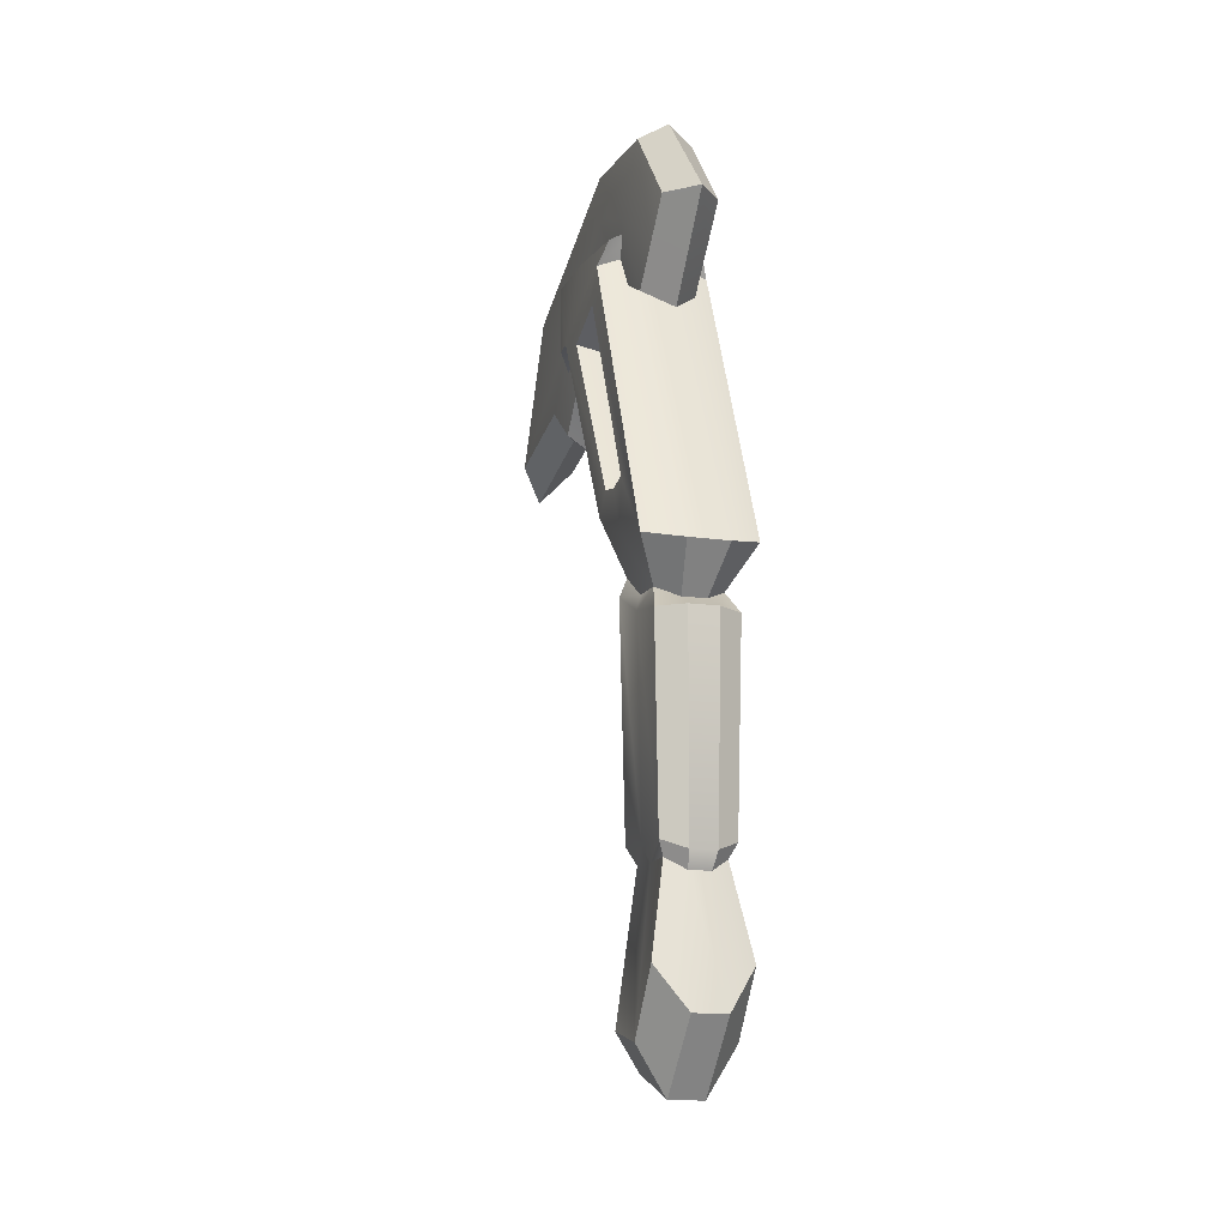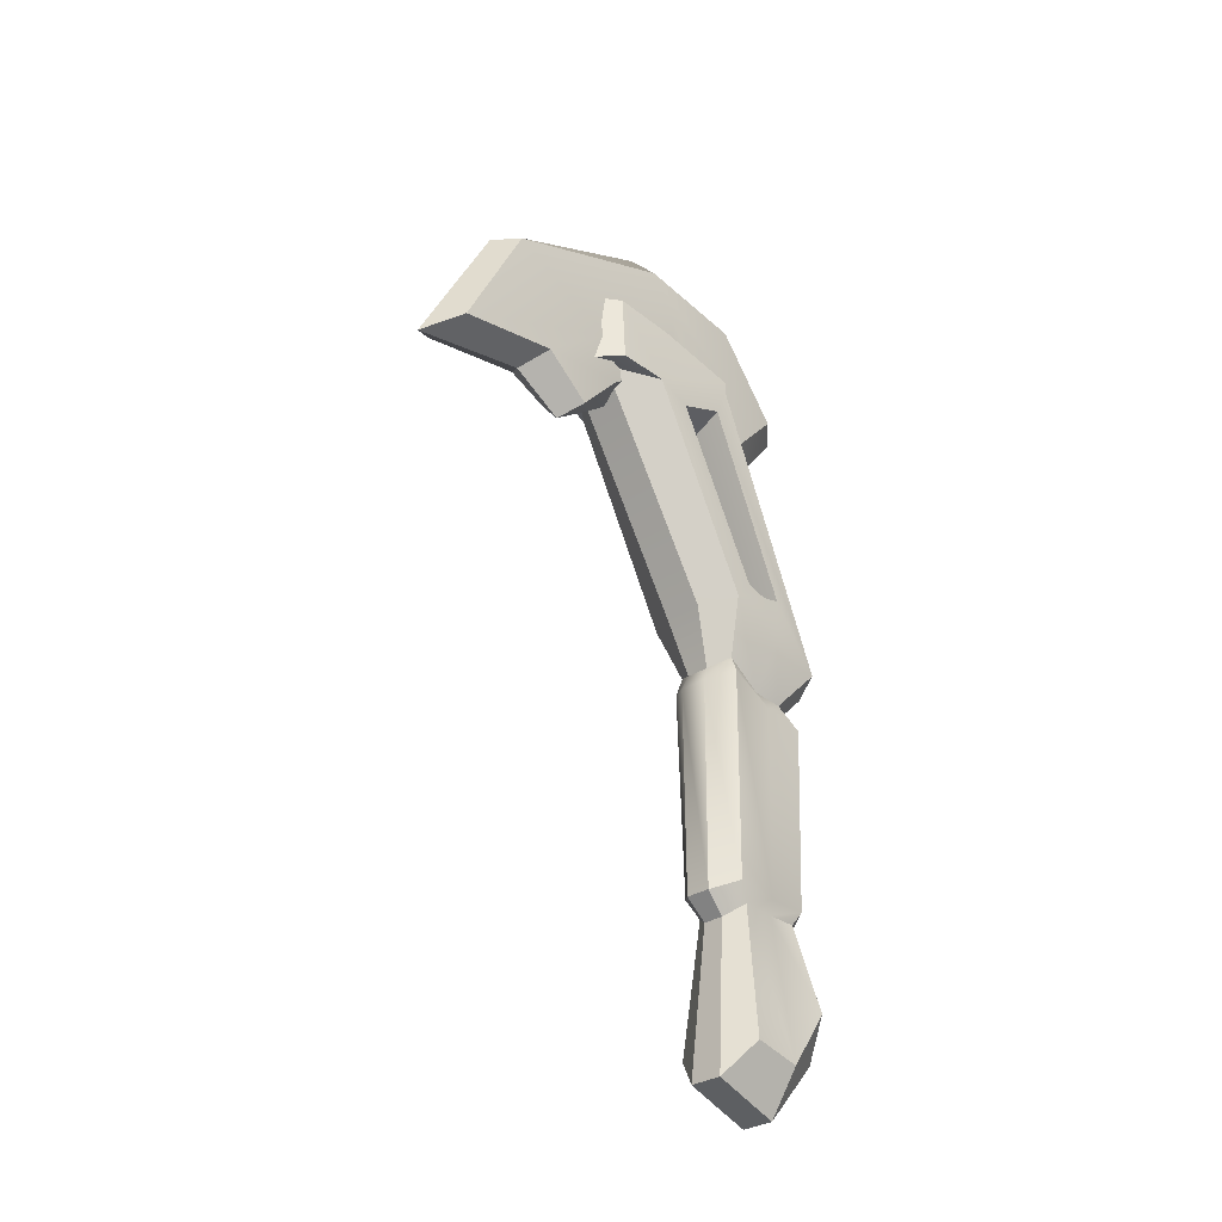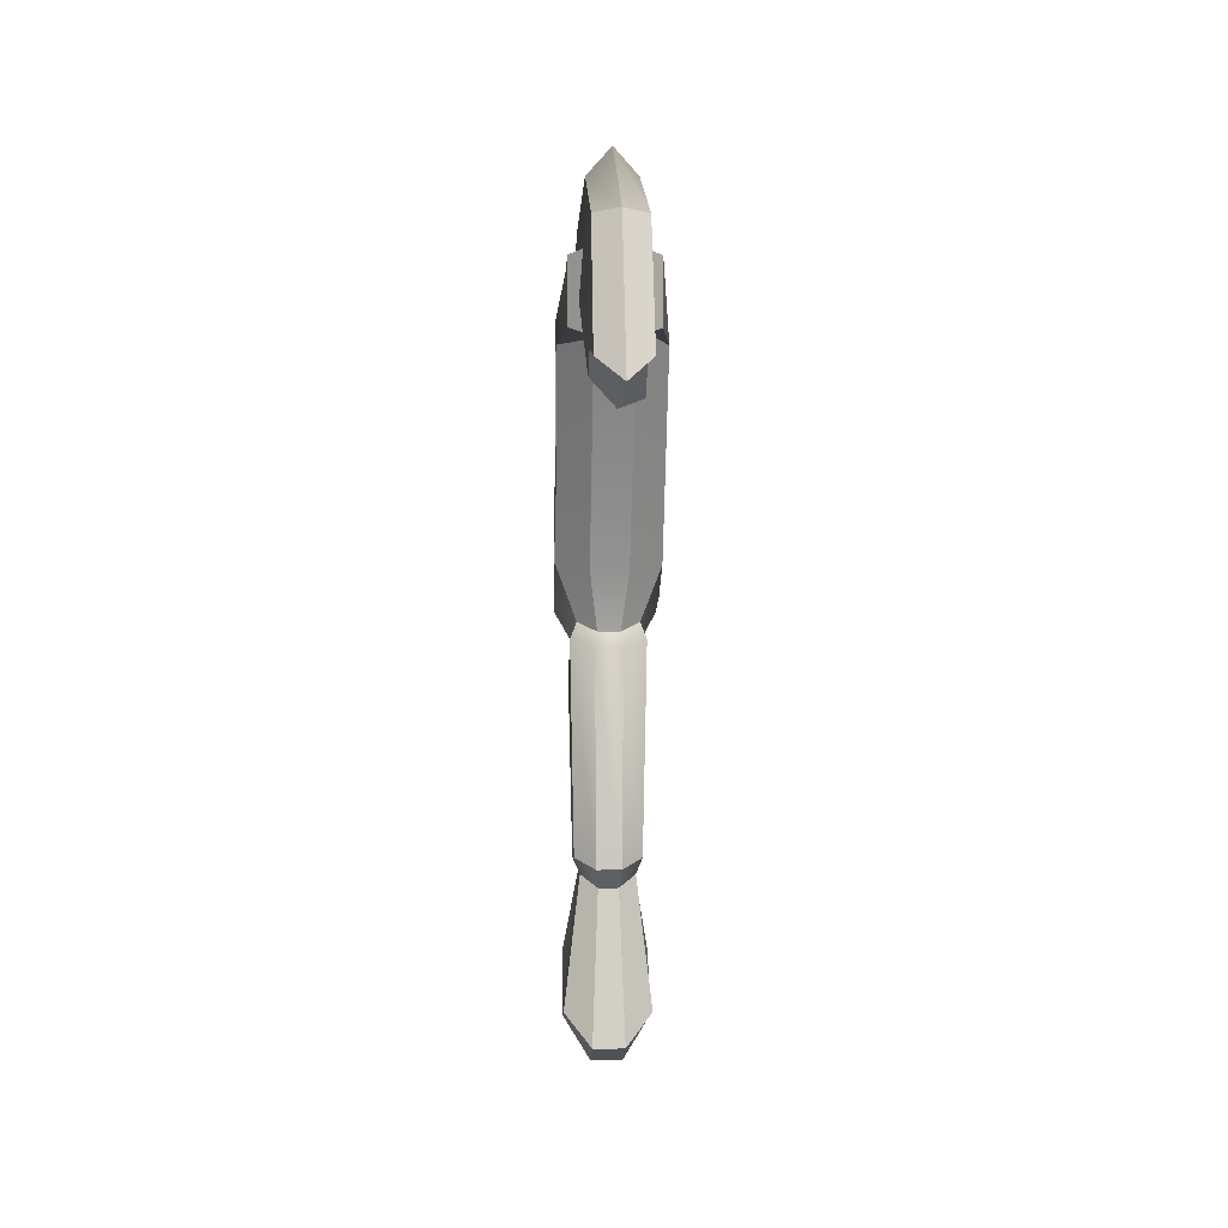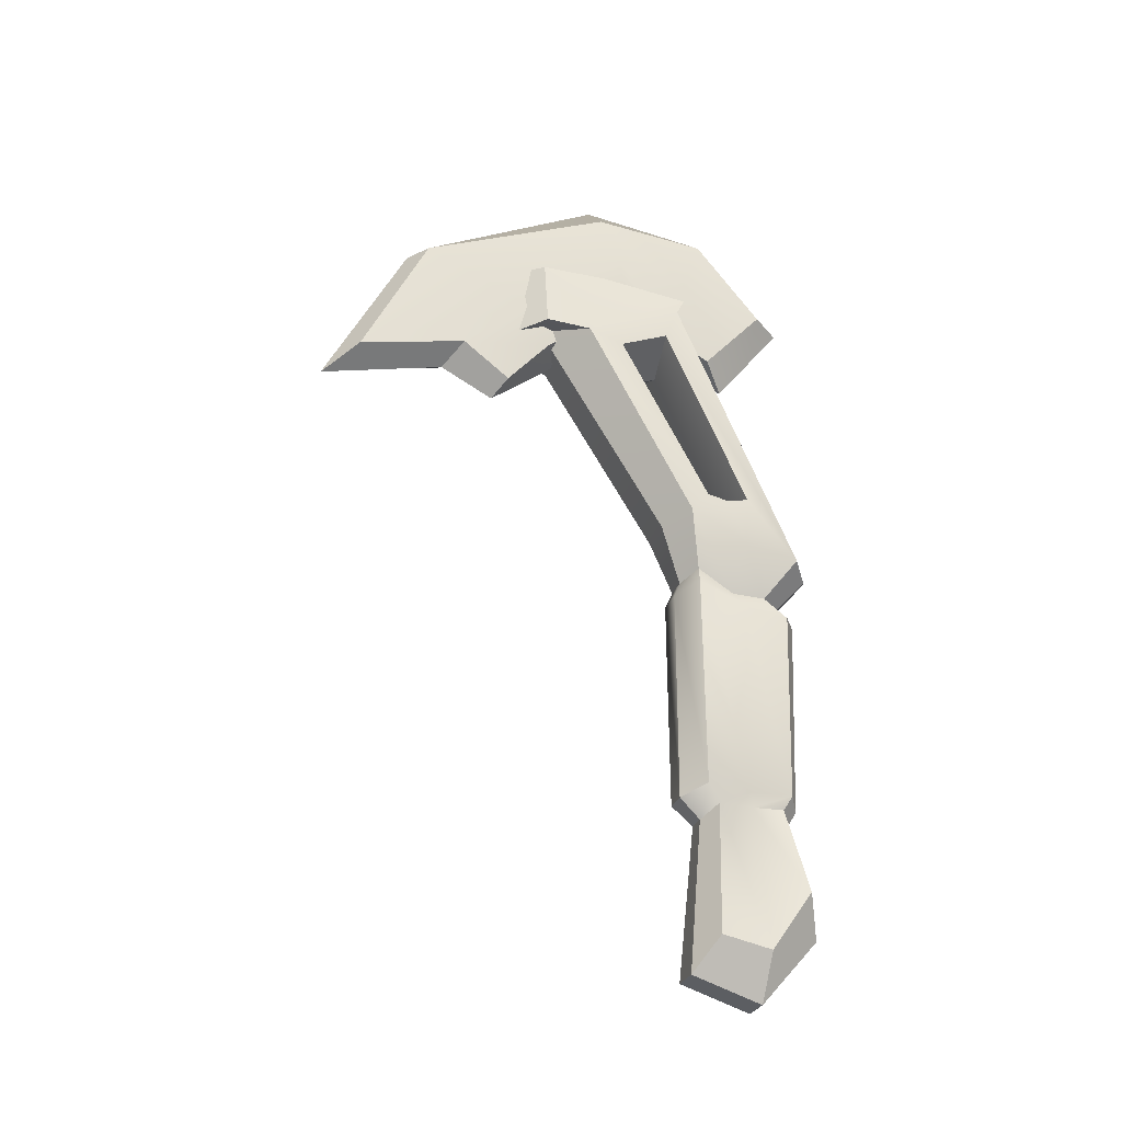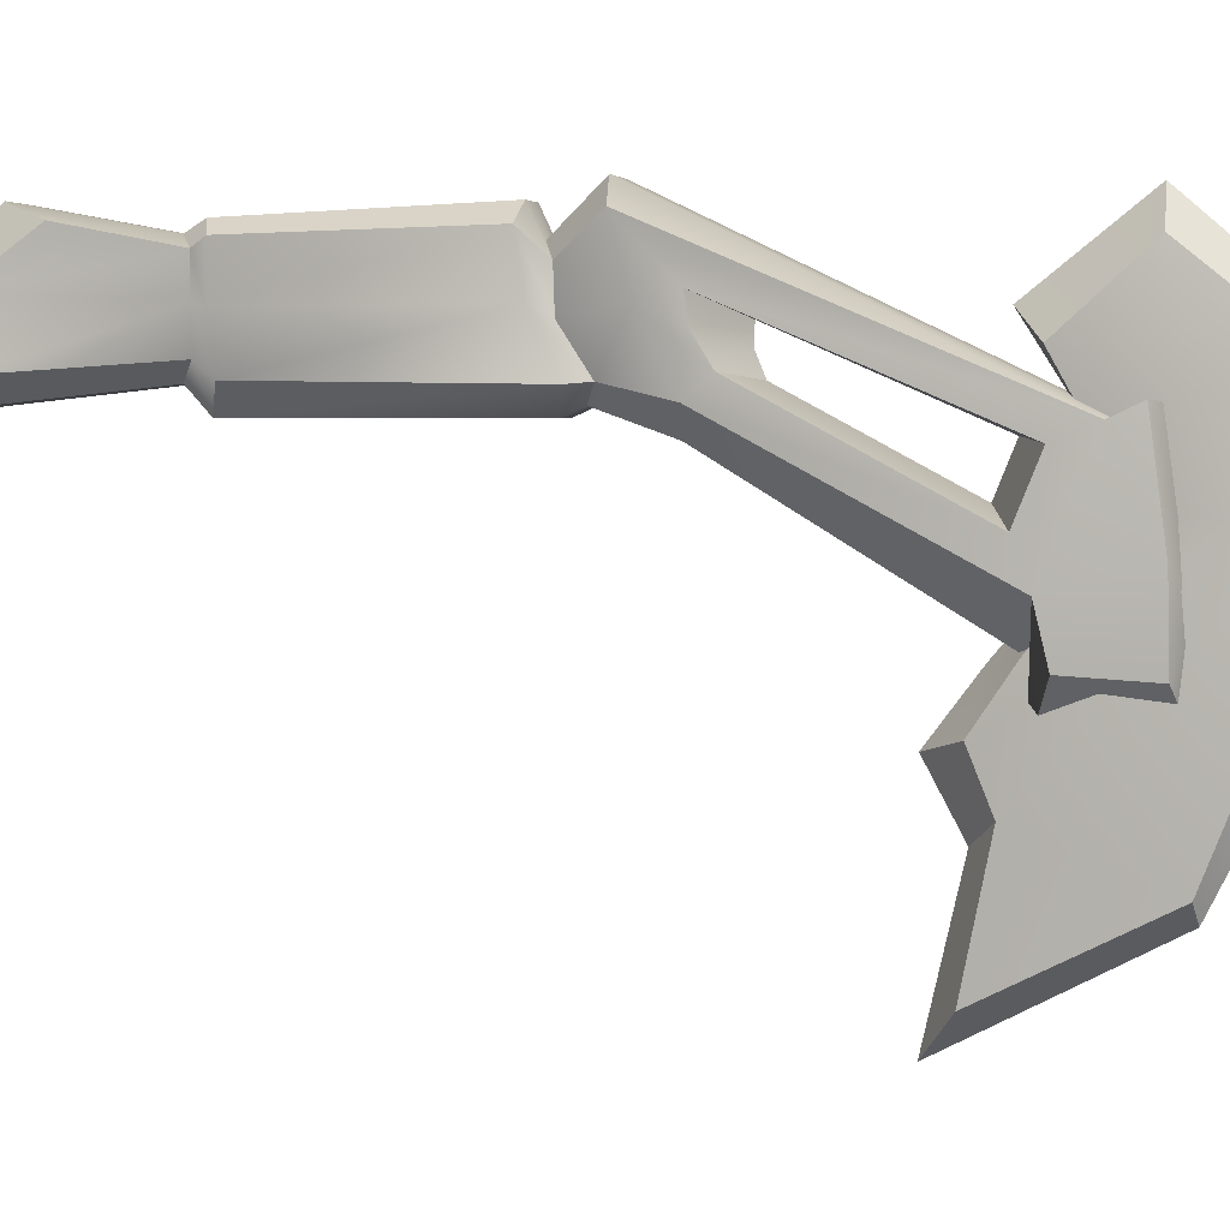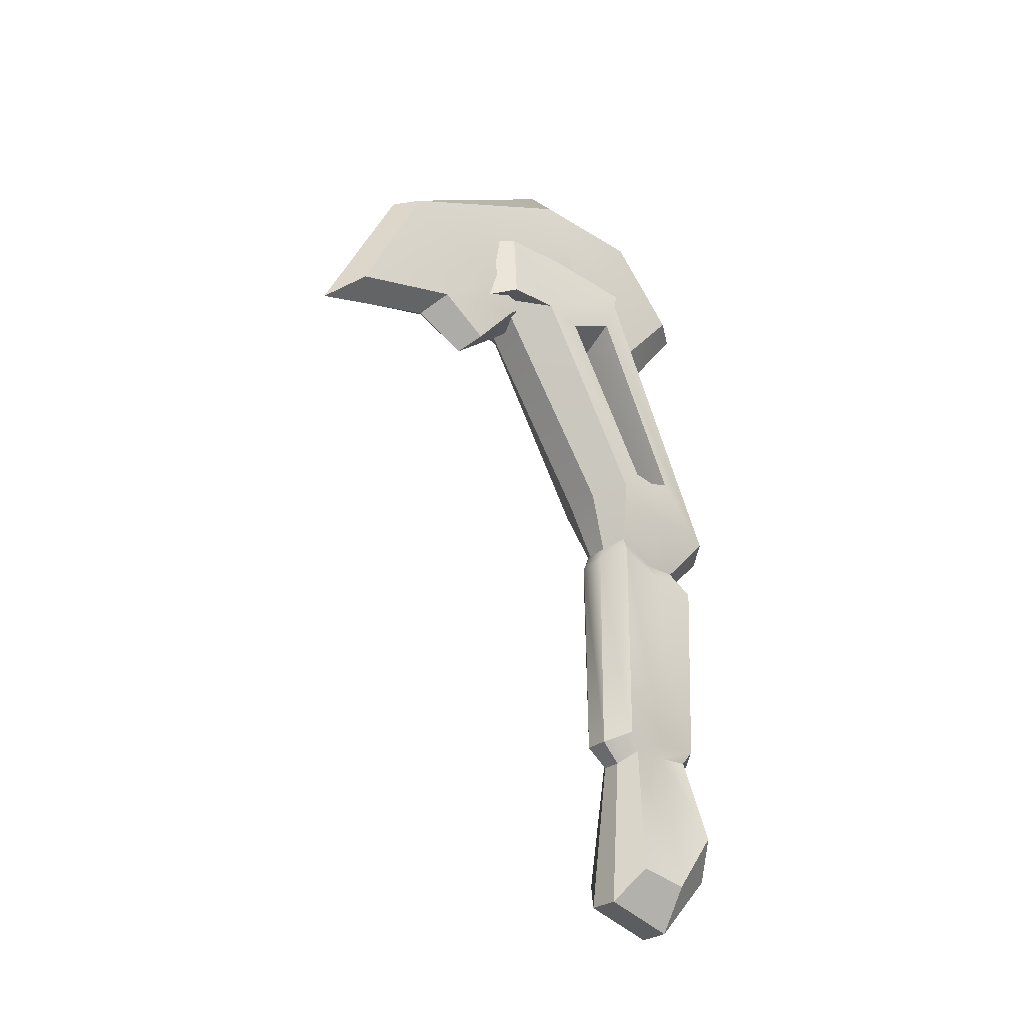
<metadata>
{"format":"obj","ext":"obj","renderer":"f3d","projection":"perspective","resolution":1024,"background":"white","views":[{"elev":-14.1,"azim":162.2,"up":"+Z"},{"elev":-31.5,"azim":42.7,"up":"+Z"},{"elev":-1.6,"azim":-2.3,"up":"+Z"},{"elev":-27.8,"azim":73.6,"up":"+Z"},{"elev":3.2,"azim":-75.2,"up":"+Y"},{"elev":-27.3,"azim":52.1,"up":"+Z"}]}
</metadata>
<code>
o climbingAxe_Cube.4636
v 0.03572 -0.02878 -0.2015
v 0.04276 -0.02865 0.1723
v -0.03572 -0.02878 -0.2015
v -0.04276 -0.02865 0.1723
v 0.03572 0.04581 -0.1621
v 0.04276 0.006205 0.1723
v -0.03572 0.04581 -0.1621
v -0.04276 0.009722 0.1574
v 0.04276 -0.1014 0.3082
v -0.04276 -0.1014 0.3082
v -0.04276 -0.06171 0.3243
v 0.04276 -0.06171 0.3243
v 0.03572 -0.1153 0.3785
v -0.03572 -0.1153 0.3785
v -0.03572 -0.04182 0.3688
v 0.03572 -0.04182 0.3688
v 0.03572 -0.1659 0.3261
v -0.03572 -0.1659 0.3261
v 0.03572 -0.1688 0.3796
v -0.03572 -0.1688 0.3796
v 0.02101 -0.1962 0.2696
v 0.02101 -0.3234 0.2817
v -0.02101 -0.1979 0.2849
v -0.02101 -0.3234 0.2817
v 0.02101 -0.09125 0.3617
v 0.02101 -0.1128 0.4516
v -0.02101 -0.09125 0.3617
v -0.02101 -0.1128 0.4516
v -0.02101 0.03328 0.3746
v -0.02101 -0.01619 0.3202
v 0.02101 -0.01619 0.3202
v 0.02101 0.03328 0.3746
v 0.02101 -0.2348 0.2998
v -0.02101 -0.2348 0.2998
v -0.02718 -0.09645 0.4092
v 0.02718 -0.09645 0.4092
v -0.02101 0.008545 0.3474
v 0.02101 0.008545 0.3474
v -0.02101 -0.1608 0.3097
v -0.02101 -0.2688 0.3894
v 0.02101 -0.1608 0.3097
v 0.02101 -0.2688 0.3894
v 0.02718 -0.1793 0.3427
v -0.02718 -0.1793 0.3427
v -0 -0.2056 0.2605
v -0 -0.3517 0.2606
v -0 -0.08463 0.3582
v -0 -0.1174 0.4742
v -0 0.002071 0.3033
v -0 0.05789 0.3728
v -0 0.02998 0.338
v -0 -0.2495 0.2841
v -0 -0.2832 0.3909
v -0 -0.1635 0.2921
v -0.01319 -0.04605 -0.2277
v 0.01319 -0.04605 -0.2277
v 0.01579 -0.06074 0.1505
v -0.01579 -0.06074 0.1505
v 0.01319 0.057 -0.194
v -0.01319 0.057 -0.194
v -0.01579 0.06424 0.1152
v 0.01579 0.06424 0.1152
v 0.01579 -0.1672 0.3257
v -0.01579 -0.1672 0.3257
v -0.01579 -0.05518 0.3634
v 0.01579 -0.05518 0.3634
v 0.01319 -0.1347 0.392
v -0.01319 -0.1347 0.392
v -0.01319 -0.0437 0.3821
v 0.01319 -0.0437 0.3821
v 0.01319 -0.2053 0.3125
v -0.01319 -0.2053 0.3125
v 0.01319 -0.1885 0.3852
v -0.01319 -0.1885 0.3852
v 0.02101 -0.02088 0.4413
v -0.02101 -0.02088 0.4413
v -0.02101 -0.05372 0.341
v 0.02101 -0.05372 0.341
v 0.02718 -0.03981 0.3858
v -0.02718 -0.03981 0.3858
v -0 -0.04128 0.3308
v -0 -0.01087 0.4517
v 0.02251 -0.02154 -0.09208
v 0.0275 -0.0318 -0.078
v -0.02251 -0.02154 -0.09208
v -0.0275 -0.0318 -0.078
v -0.0226 0.03203 -0.09269
v -0.0275 0.03795 -0.08206
v 0.0226 0.03203 -0.09269
v 0.0275 0.03795 -0.08206
v -0.008345 0.03989 -0.1017
v -0.01016 0.04741 -0.08878
v 0.01016 0.04741 -0.08878
v 0.008346 0.03989 -0.1017
v 0.008313 -0.03314 -0.1021
v 0.01016 -0.04981 -0.08624
v -0.01016 -0.04981 -0.08624
v -0.008312 -0.03314 -0.1021
v 0.03098 -0.03423 0.09679
v 0.0255 -0.03295 0.1106
v -0.03098 -0.03423 0.09679
v -0.0255 -0.03295 0.1106
v -0.03098 0.04087 0.0725
v -0.02551 0.02376 0.09042
v 0.03098 0.04087 0.0725
v 0.02551 0.02376 0.09042
v -0.01144 0.05332 0.07292
v -0.009412 0.0341 0.08254
v 0.009412 0.0341 0.08254
v 0.01144 0.05332 0.07292
v 0.01144 -0.04991 0.08939
v 0.009408 -0.04416 0.1026
v -0.009408 -0.04416 0.1026
v -0.01144 -0.04991 0.08939
v -0.04276 -0.04305 0.1561
v -0.04276 0.04752 0.1209
v 0.04276 0.04752 0.1209
v 0.04276 -0.04305 0.1561
v -0.04276 -0.1301 0.3186
v -0.04276 -0.05084 0.3507
v 0.04276 -0.05084 0.3507
v 0.04276 -0.1301 0.3186
v 0 -0.003827 0.1818
v 0 -0.05827 0.3064
v 0 -0.08931 0.2938
v 0 -0.03243 0.1877
v -0.03572 0.0116 -0.2103
v -0.04276 0.002943 0.132
v 0.03572 0.0116 -0.2103
v 0.04276 0.002943 0.132
v -0.01319 0.01005 -0.2465
v 0.01319 0.01005 -0.2465
v 0.0275 0.003346 -0.08254
v 0.02255 0.006217 -0.09306
v -0.0275 0.003346 -0.08254
v -0.02255 0.006217 -0.09306
v 0.0255 -0.003609 0.09143
v 0.03098 0.004003 0.07834
v -0.0255 -0.003609 0.09143
v -0.03098 0.004003 0.07834
v -0.04276 -0.008961 0.1603
v 0.04276 -0.01078 0.1682
v 0 -0.01778 0.1815
f 104 116 61 108
f 113 58 115 102
f 108 61 62 109
f 139 128 116 104
f 132 59 5 129
f 57 118 122 63
f 122 121 16 13
f 124 12 9 125
f 123 6 12 124
f 61 116 120 65
f 70 67 13 16
f 120 119 14 15
f 65 120 15 69
f 14 119 18 20
f 71 17 19 73
f 68 14 20 74
f 122 13 19 17
f 63 122 17 71
f 119 64 72 18
f 64 63 71 72
f 13 67 73 19
f 67 68 74 73
f 18 72 74 20
f 72 71 73 74
f 121 66 70 16
f 66 65 69 70
f 15 14 68 69
f 69 68 67 70
f 117 62 66 121
f 62 61 65 66
f 115 58 64 119
f 58 57 63 64
f 127 7 60 131
f 131 60 59 132
f 109 62 117 106
f 112 57 58 113
f 137 130 118 100
f 1 83 95 56
f 55 98 85 3
f 56 95 98 55
f 59 94 89 5
f 60 91 94 59
f 127 136 87 7
f 7 87 91 60
f 100 118 57 112
f 129 134 83 1
f 141 8 116 128
f 142 2 118 130
f 11 10 119 120
f 9 12 121 122
f 2 9 122 118
f 10 4 115 119
f 12 6 117 121
f 8 11 120 116
f 125 9 2 126
f 143 142 6 123
f 141 143 123 8
f 10 125 126 4
f 8 123 124 11
f 11 124 125 10
f 4 126 143 141
f 126 2 142 143
f 6 142 130 117
f 4 141 128 115
f 5 89 134 129
f 3 85 136 127
f 106 117 130 137
f 55 131 132 56
f 3 127 131 55
f 56 132 129 1
f 102 115 128 139
f 44 40 28 35
f 82 75 32 50
f 43 42 22 33
f 53 46 22 42
f 80 76 29 37
f 79 78 31 38
f 75 79 38 32
f 77 80 37 30
f 41 43 33 21
f 39 44 35 27
f 23 34 44 39
f 25 36 43 41
f 48 53 42 26
f 36 26 42 43
f 34 24 40 44
f 28 40 53 48
f 40 24 46 53
f 76 82 50 29
f 96 111 114 97
f 133 138 99 84
f 92 107 110 93
f 88 103 107 92
f 93 110 105 90
f 97 114 101 86
f 135 140 103 88
f 28 48 82 76
f 27 35 80 77
f 26 36 79 75
f 36 25 78 79
f 35 28 76 80
f 48 26 75 82
f 84 99 111 96
f 96 97 98 95
f 84 96 95 83
f 92 93 94 91
f 88 92 91 87
f 133 84 83 134
f 93 90 89 94
f 135 88 87 136
f 97 86 85 98
f 112 113 114 111
f 100 112 111 99
f 108 109 110 107
f 104 108 107 103
f 137 100 99 138
f 109 106 105 110
f 139 104 103 140
f 113 102 101 114
f 102 139 140 101
f 106 137 138 105
f 86 135 136 85
f 90 133 134 89
f 86 101 140 135
f 90 105 138 133
f 52 46 24 34
f 54 47 25 41
f 51 50 32 38
f 81 77 30 49
f 49 51 38 31
f 45 52 34 23
f 45 54 41 21
f 23 39 54 45
f 21 33 52 45
f 30 37 51 49
f 78 81 49 31
f 37 29 50 51
f 39 27 47 54
f 33 22 46 52
f 25 47 81 78
f 47 27 77 81

</code>
